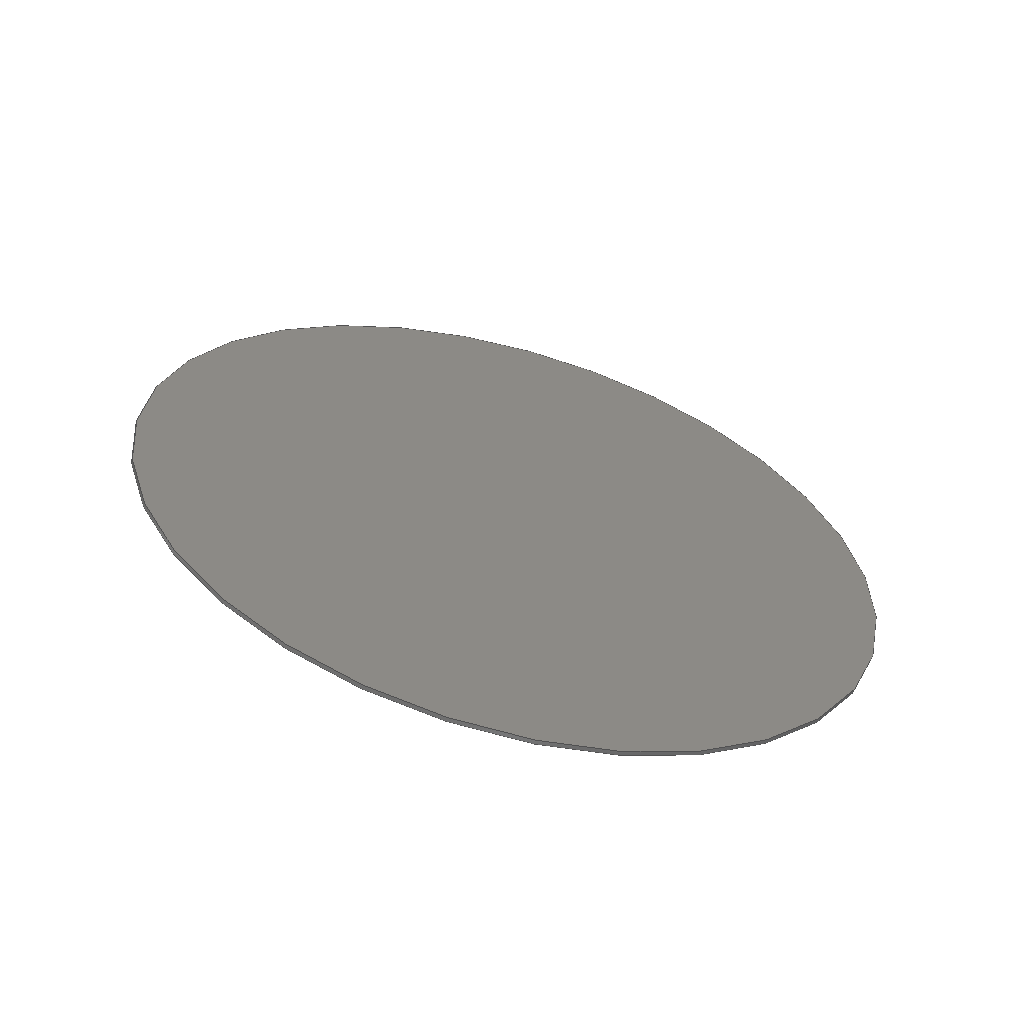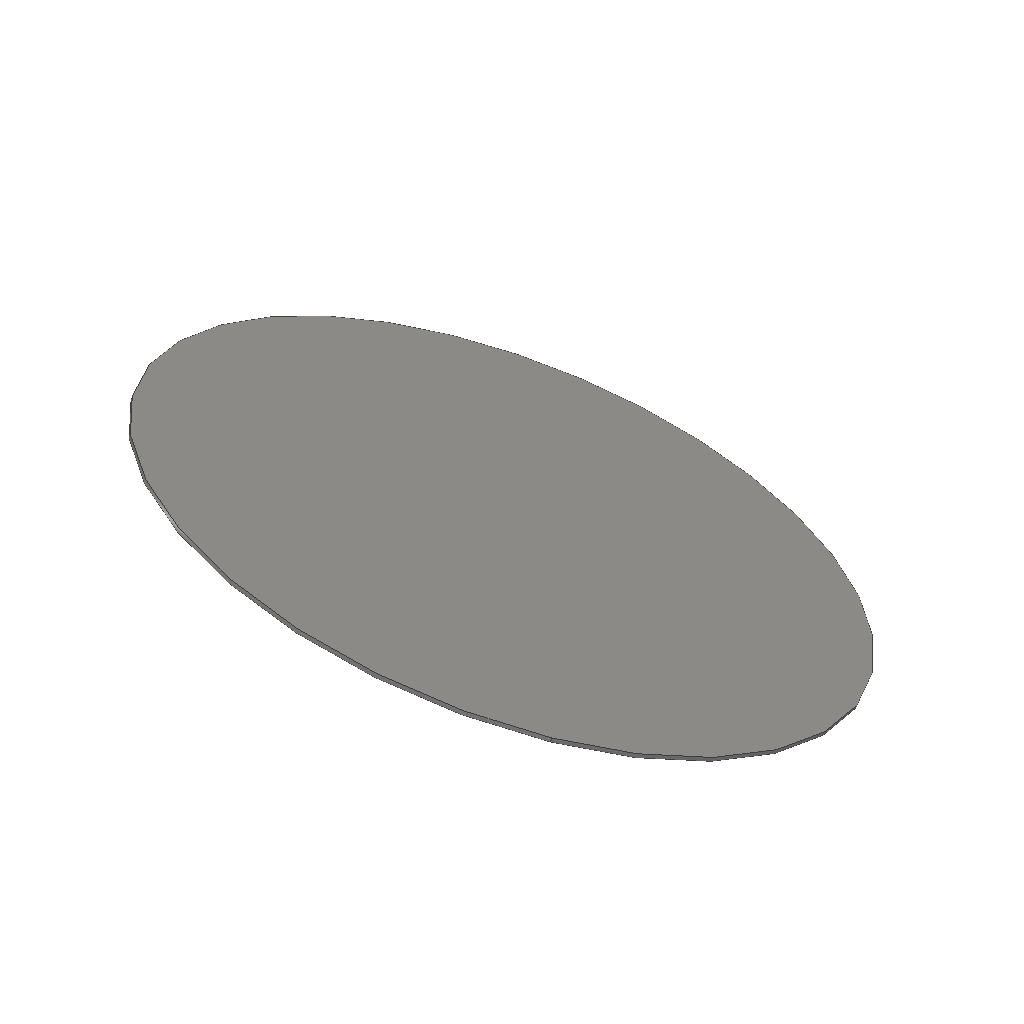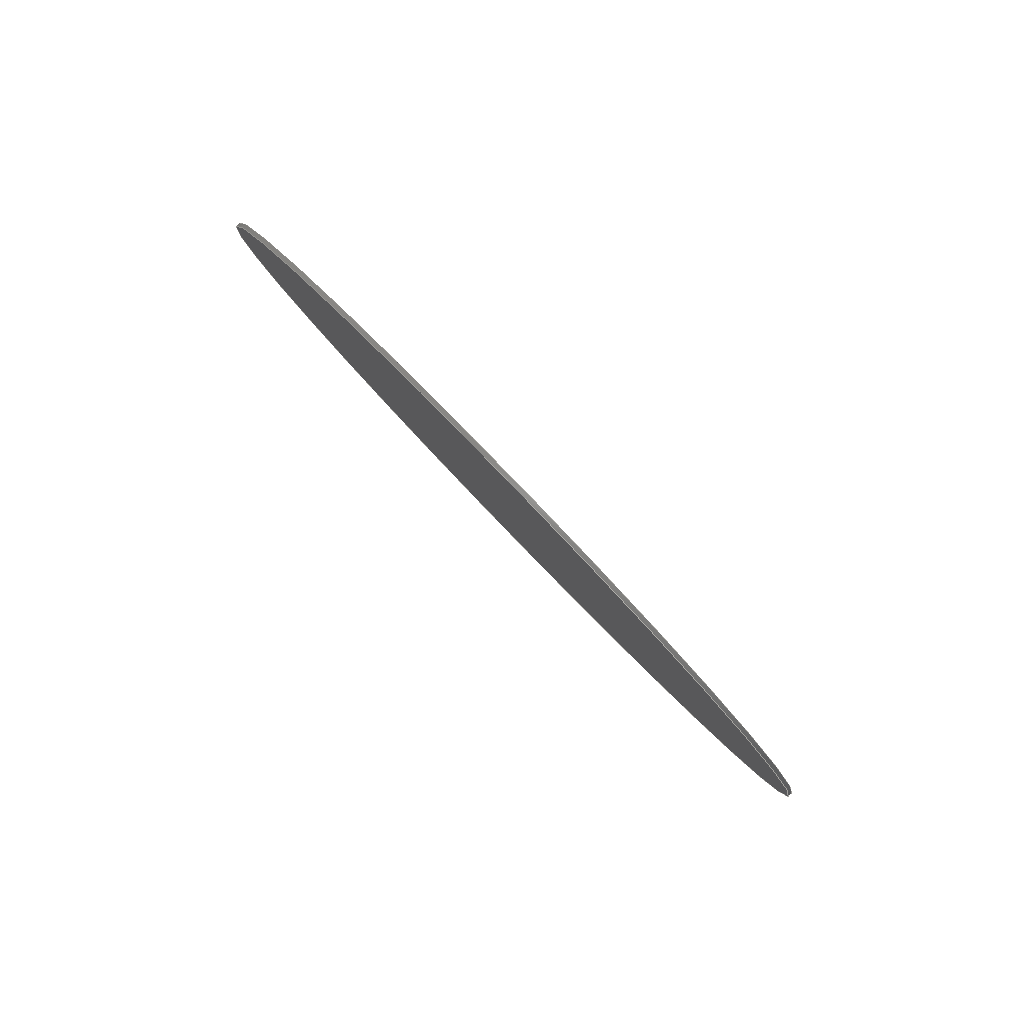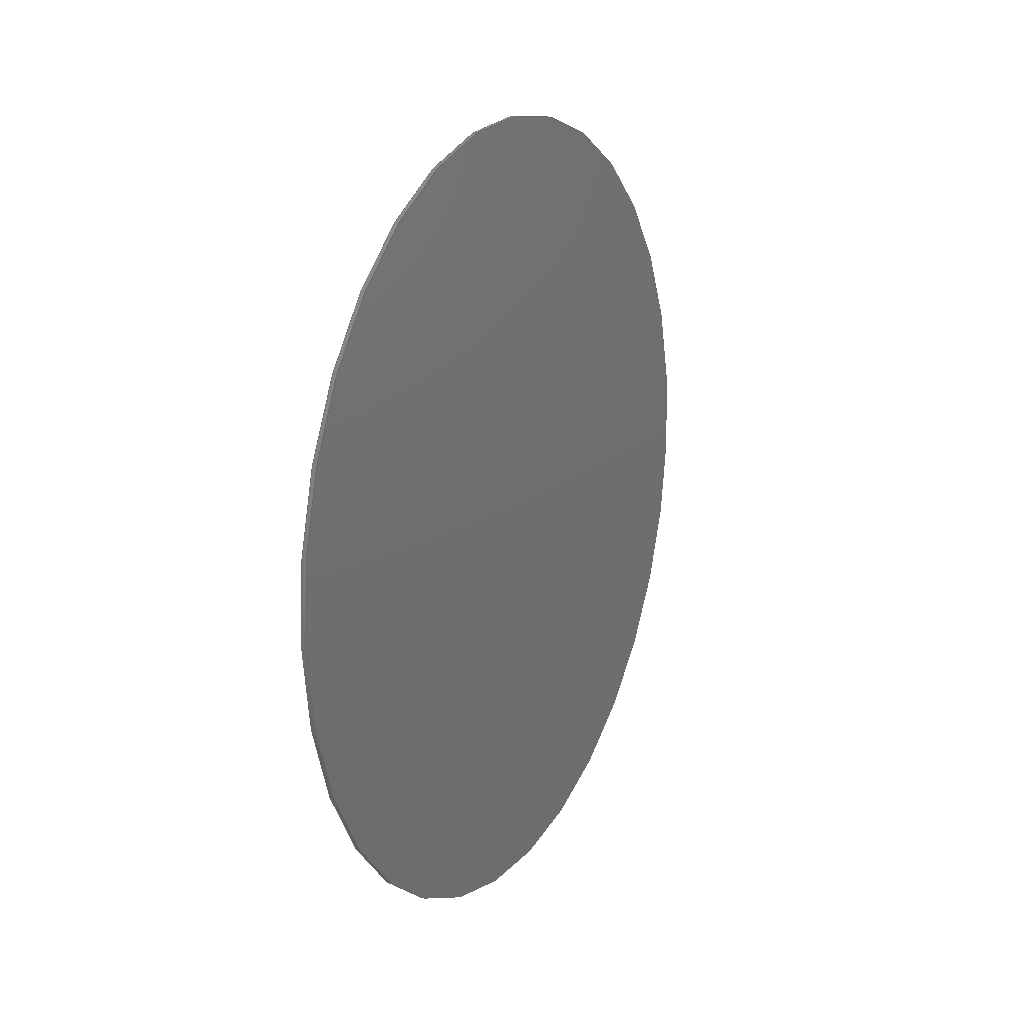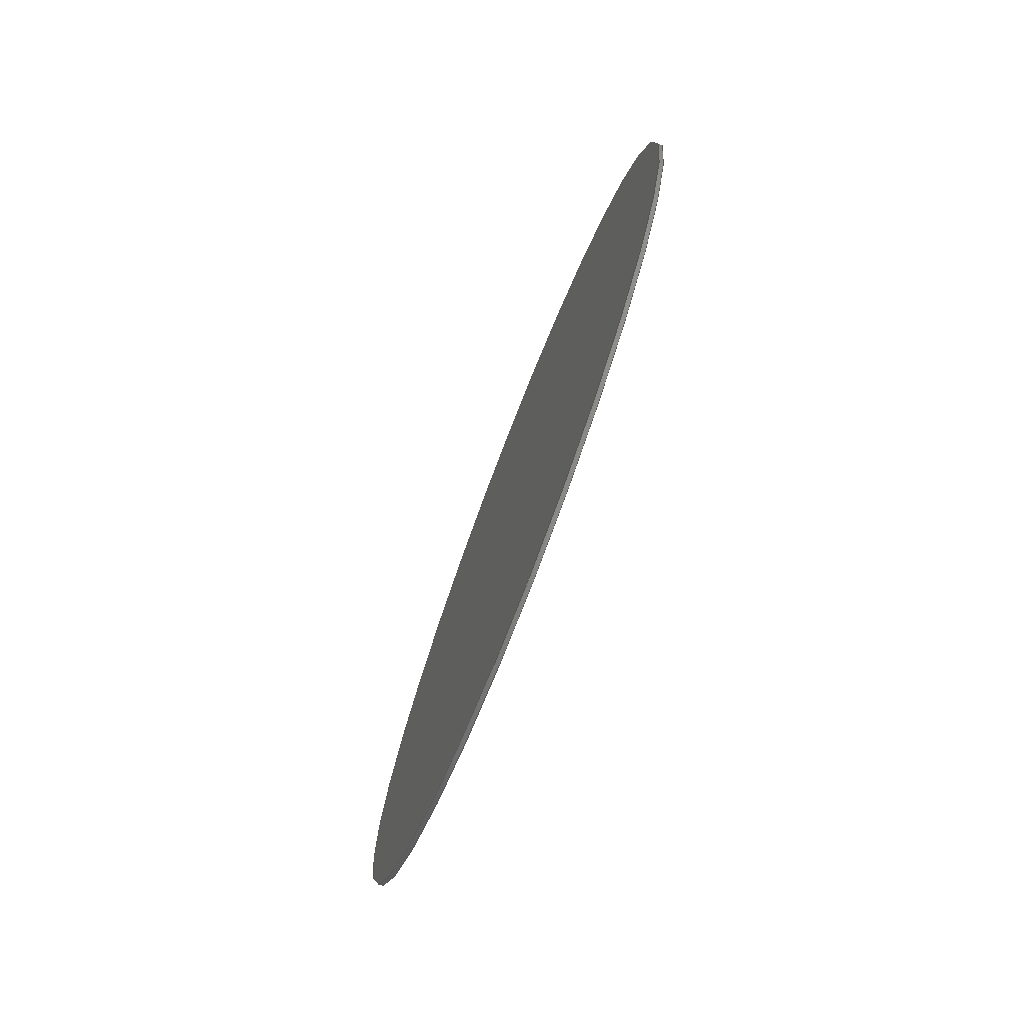
<metadata>
{"format":"step","ext":"step","renderer":"f3d","projection":"perspective","resolution":1024,"background":"white","views":[{"elev":-60.2,"azim":-119.5,"up":"+Y"},{"elev":-47.2,"azim":69.6,"up":"+Z"},{"elev":66.0,"azim":-42.3,"up":"+Z"},{"elev":-15.4,"azim":-156.8,"up":"+Z"},{"elev":-33.7,"azim":164.0,"up":"+Z"}]}
</metadata>
<code>
ISO-10303-21;
DATA;
#1=SHAPE_REPRESENTATION_RELATIONSHIP('','',#38,#2);
#2=ADVANCED_BREP_SHAPE_REPRESENTATION('',(#36),#66);
#3=PLANE('',#43);
#4=PLANE('',#44);
#5=ORIENTED_EDGE('',*,*,#9,.T.);
#6=ORIENTED_EDGE('',*,*,#10,.F.);
#7=ORIENTED_EDGE('',*,*,#9,.F.);
#8=ORIENTED_EDGE('',*,*,#10,.T.);
#9=EDGE_CURVE('',#11,#11,#13,.T.);
#10=EDGE_CURVE('',#12,#12,#14,.T.);
#11=VERTEX_POINT('',#60);
#12=VERTEX_POINT('',#62);
#13=CIRCLE('',#41,0.009525);
#14=CIRCLE('',#42,0.009525);
#15=EDGE_LOOP('',(#5));
#16=EDGE_LOOP('',(#6));
#17=EDGE_LOOP('',(#7));
#18=EDGE_LOOP('',(#8));
#19=FACE_BOUND('',#15,.T.);
#20=FACE_BOUND('',#16,.T.);
#21=FACE_BOUND('',#17,.T.);
#22=FACE_BOUND('',#18,.T.);
#23=CYLINDRICAL_SURFACE('',#40,0.009525);
#24=ADVANCED_FACE('',(#19,#20),#23,.T.);
#25=ADVANCED_FACE('',(#21),#3,.F.);
#26=ADVANCED_FACE('',(#22),#4,.T.);
#27=CLOSED_SHELL('',(#24,#25,#26));
#28=STYLED_ITEM('',(#29),#36);
#29=PRESENTATION_STYLE_ASSIGNMENT((#30));
#30=SURFACE_STYLE_USAGE(.BOTH.,#31);
#31=SURFACE_SIDE_STYLE('',(#32));
#32=SURFACE_STYLE_FILL_AREA(#33);
#33=FILL_AREA_STYLE('',(#34));
#34=FILL_AREA_STYLE_COLOUR('',#35);
#35=COLOUR_RGB('',0.7686,0.8863,0.9529);
#36=MANIFOLD_SOLID_BREP('dt_d3_u6',#27);
#37=SHAPE_DEFINITION_REPRESENTATION(#71,#38);
#38=SHAPE_REPRESENTATION('dt_d3_u6',(#39),#66);
#39=AXIS2_PLACEMENT_3D('',#57,#45,#46);
#40=AXIS2_PLACEMENT_3D('',#58,#47,#48);
#41=AXIS2_PLACEMENT_3D('',#59,#49,#50);
#42=AXIS2_PLACEMENT_3D('',#61,#51,#52);
#43=AXIS2_PLACEMENT_3D('',#63,#53,#54);
#44=AXIS2_PLACEMENT_3D('',#64,#55,#56);
#45=DIRECTION('',(0,0,1));
#46=DIRECTION('',(1,0,0));
#47=DIRECTION('',(0.9703,-3.868e-17,0.2419));
#48=DIRECTION('',(0.2419,0,-0.9703));
#49=DIRECTION('',(0.9703,-3.868e-17,0.2419));
#50=DIRECTION('',(0.2419,0,-0.9703));
#51=DIRECTION('',(0.9703,-3.868e-17,0.2419));
#52=DIRECTION('',(0.2419,0,-0.9703));
#53=DIRECTION('',(0.9703,-3.868e-17,0.2419));
#54=DIRECTION('',(3.754e-17,1,9.359e-18));
#55=DIRECTION('',(0.9703,-3.868e-17,0.2419));
#56=DIRECTION('',(3.754e-17,1,9.359e-18));
#57=CARTESIAN_POINT('',(0,0,0));
#58=CARTESIAN_POINT('',(-0.1825,8.063e-18,-0.03241));
#59=CARTESIAN_POINT('',(-0.1825,8.063e-18,-0.03241));
#60=CARTESIAN_POINT('',(-0.1801,8.063e-18,-0.04165));
#61=CARTESIAN_POINT('',(-0.1824,8.06e-18,-0.03238));
#62=CARTESIAN_POINT('',(-0.18,8.06e-18,-0.04163));
#63=CARTESIAN_POINT('',(-0.1825,7.152e-18,-0.03241));
#64=CARTESIAN_POINT('',(-0.1824,7.148e-18,-0.03238));
#65=MECHANICAL_DESIGN_GEOMETRIC_PRESENTATION_REPRESENTATION('',(#28),#66);
#66=(
GEOMETRIC_REPRESENTATION_CONTEXT(3)
GLOBAL_UNCERTAINTY_ASSIGNED_CONTEXT((#67))
GLOBAL_UNIT_ASSIGNED_CONTEXT((#70,#69,#68))
REPRESENTATION_CONTEXT('dt_d3_u6','TOP_LEVEL_ASSEMBLY_PART')
);
#67=UNCERTAINTY_MEASURE_WITH_UNIT(LENGTH_MEASURE(5e-06),#70,
'DISTANCE_ACCURACY_VALUE','Maximum Tolerance applied to model');
#68=(
NAMED_UNIT(*)
SI_UNIT($,.STERADIAN.)
SOLID_ANGLE_UNIT()
);
#69=(
NAMED_UNIT(*)
PLANE_ANGLE_UNIT()
SI_UNIT($,.RADIAN.)
);
#70=(
LENGTH_UNIT()
NAMED_UNIT(*)
SI_UNIT($,.METRE.)
);
#71=PRODUCT_DEFINITION_SHAPE('','',#72);
#72=PRODUCT_DEFINITION('','',#74,#73);
#73=PRODUCT_DEFINITION_CONTEXT('',#80,'design');
#74=PRODUCT_DEFINITION_FORMATION_WITH_SPECIFIED_SOURCE('','',#76,
 .NOT_KNOWN.);
#75=PRODUCT_RELATED_PRODUCT_CATEGORY('','',(#76));
#76=PRODUCT('dt_d3_u6','dt_d3_u6','dt_d3_u6',(#78));
#77=PRODUCT_CATEGORY('','');
#78=PRODUCT_CONTEXT('',#80,'mechanical');
#79=APPLICATION_PROTOCOL_DEFINITION('international standard',
'ap242_managed_model_based_3d_engineering',2011,#80);
#80=APPLICATION_CONTEXT('managed model based 3d engineering');
ENDSEC;
END-ISO-10303-21;

</code>
